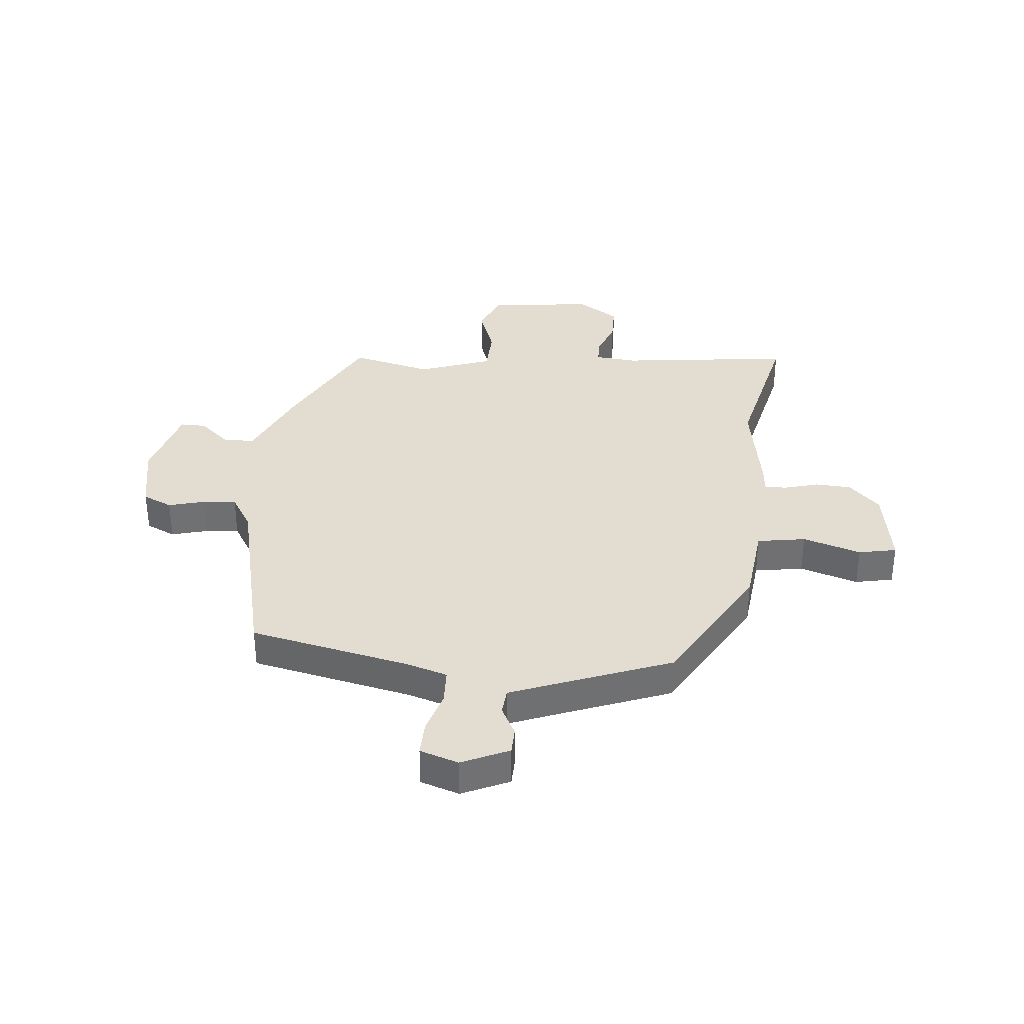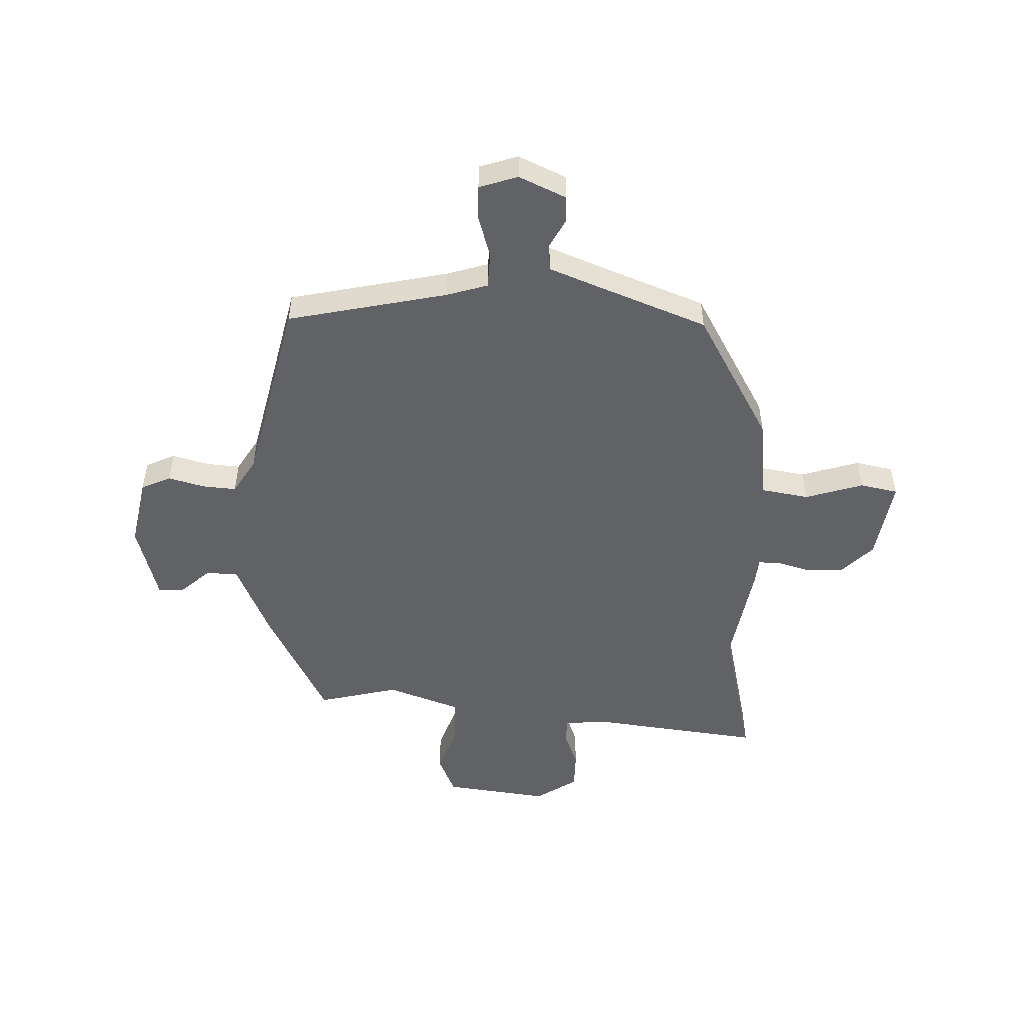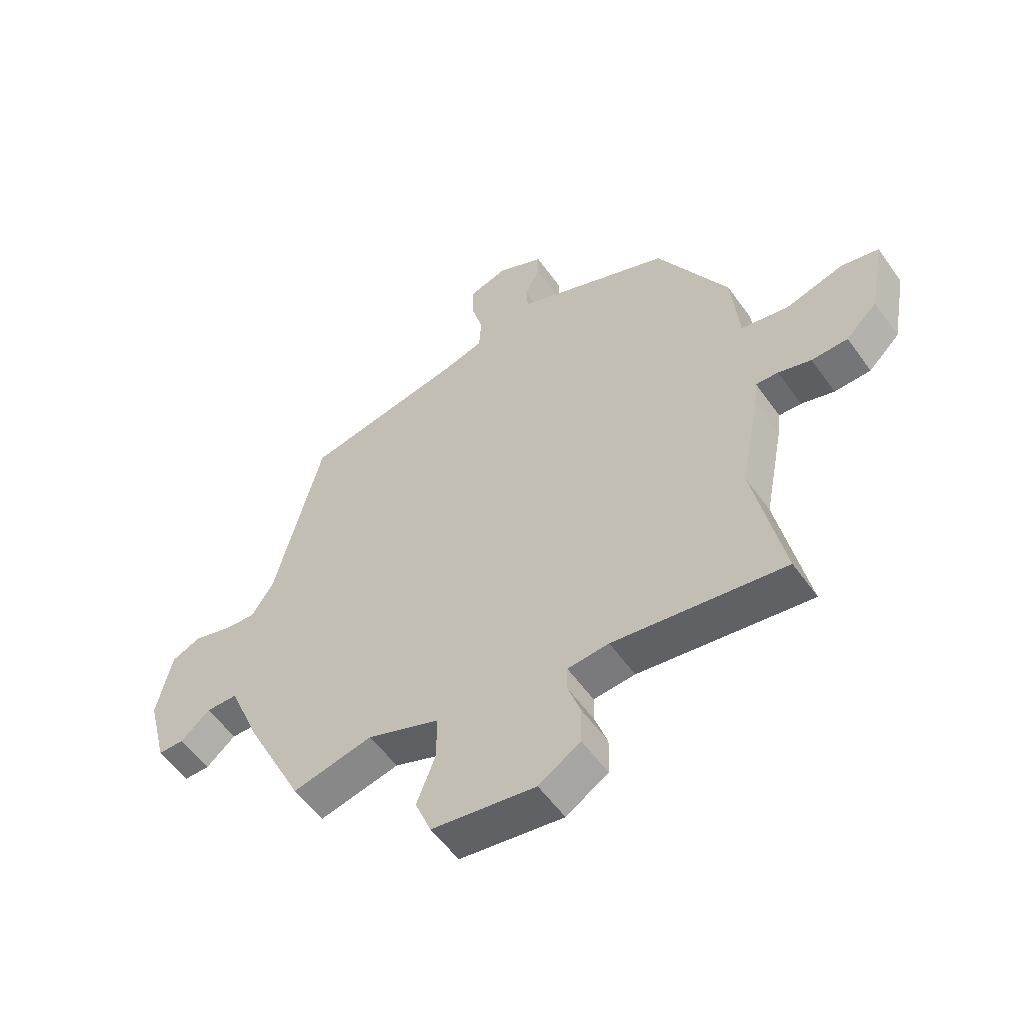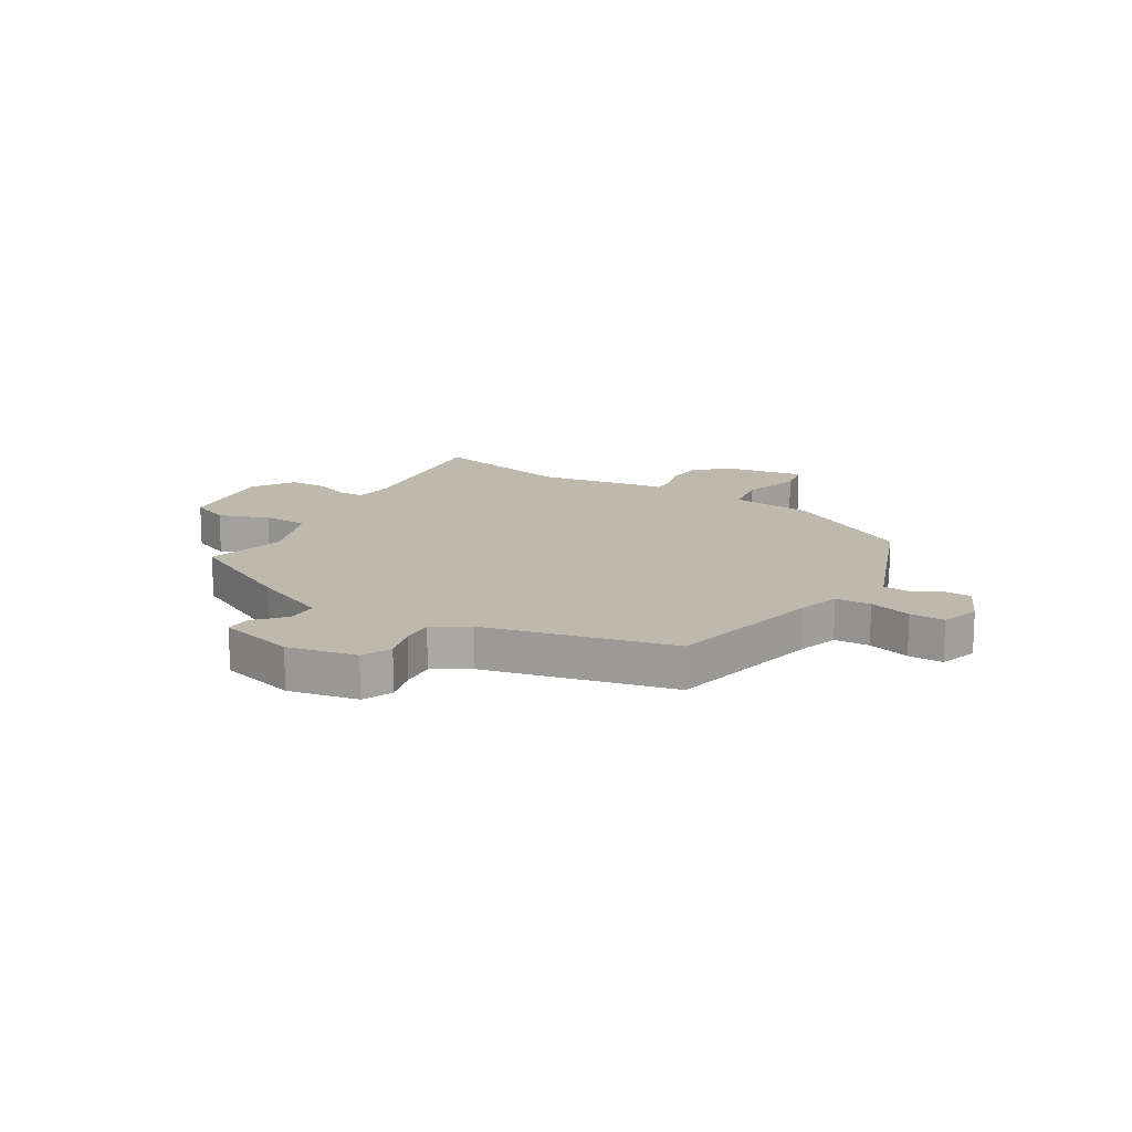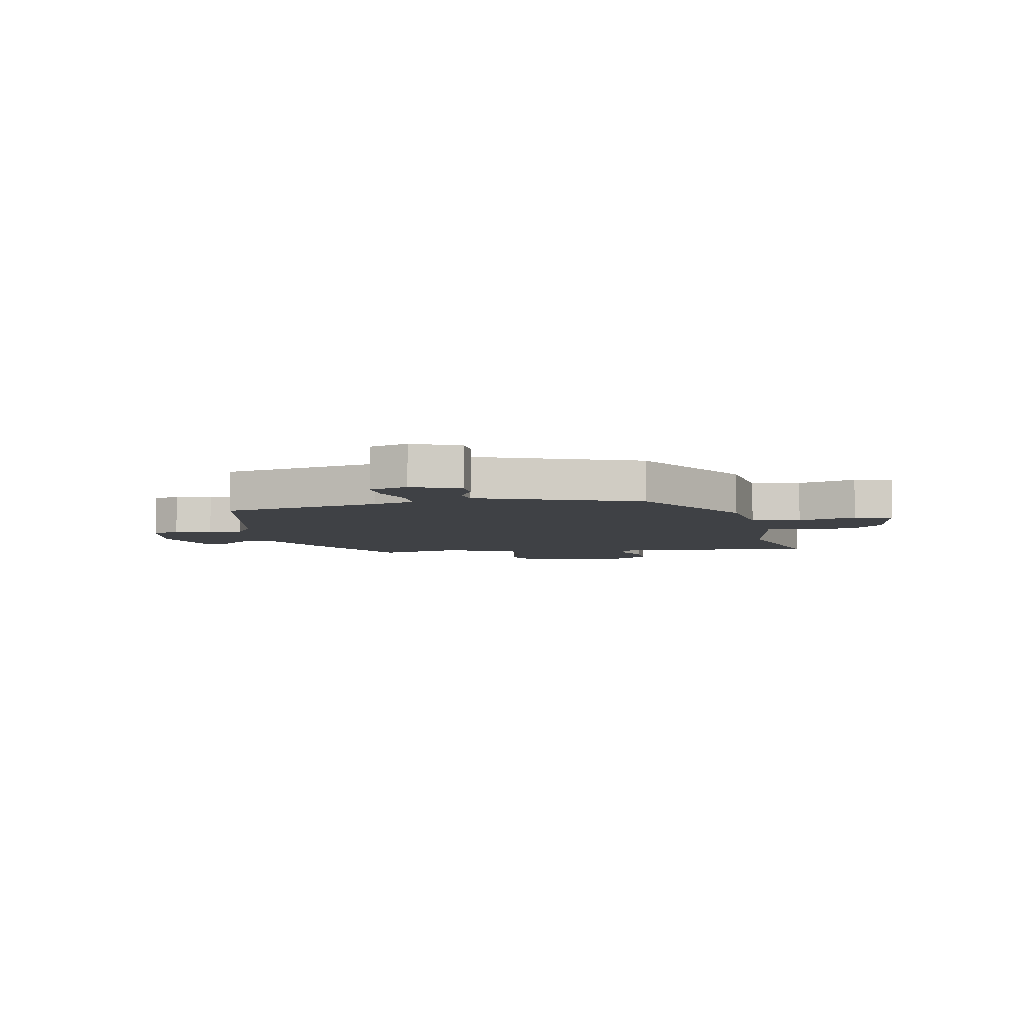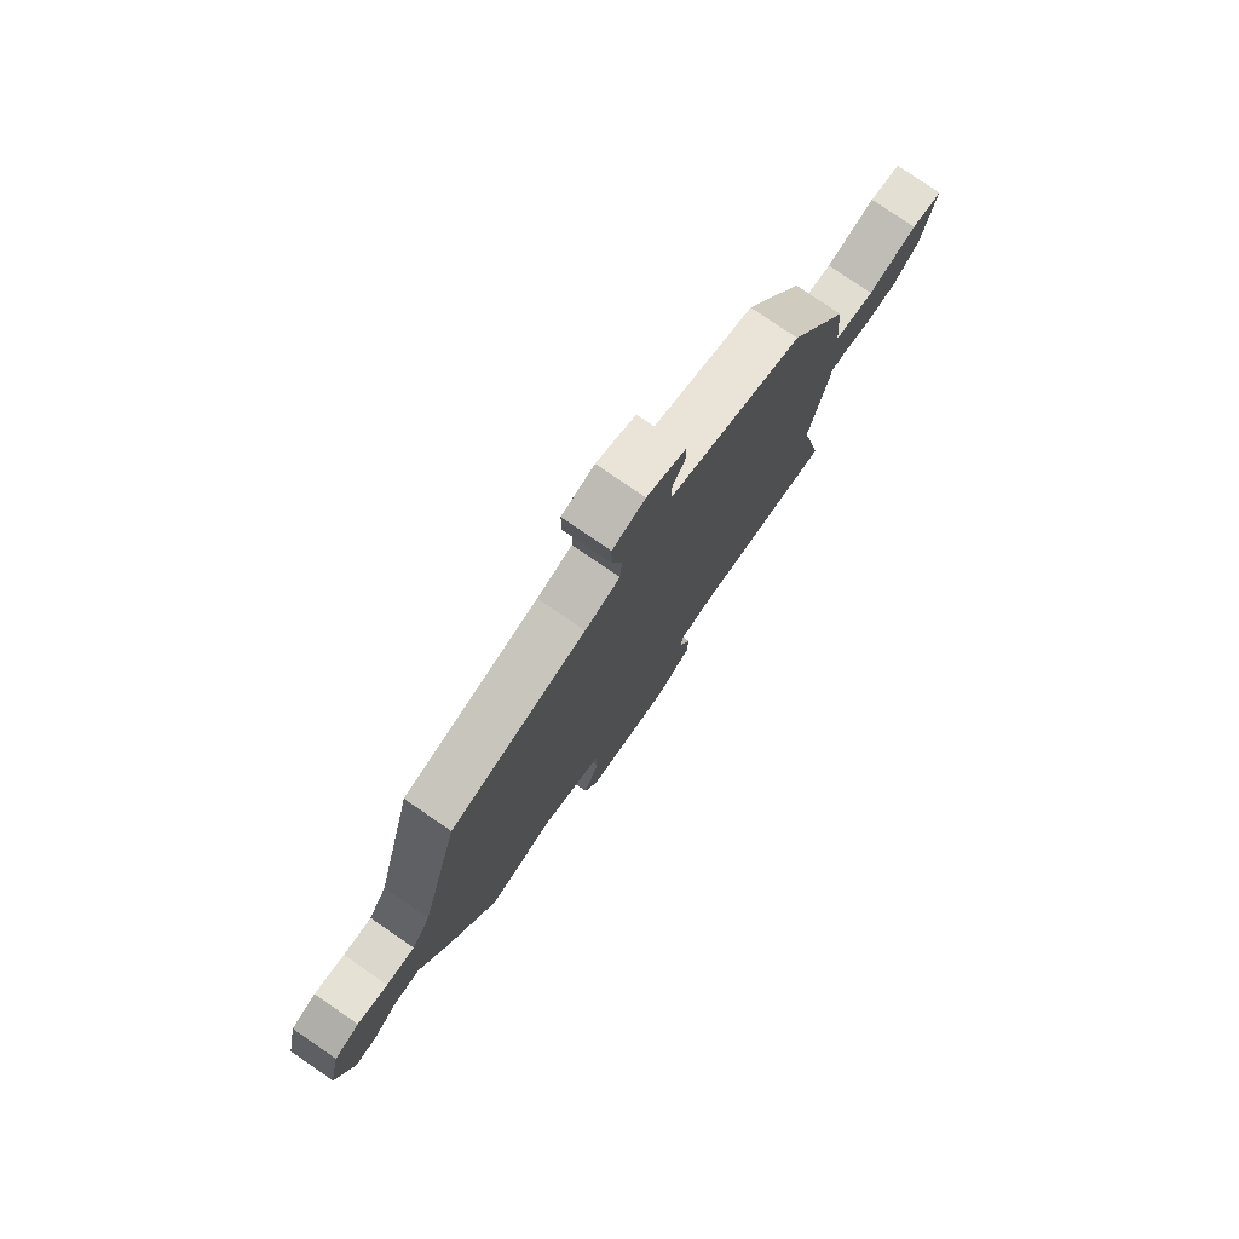
<metadata>
{"format":"obj","ext":"obj","renderer":"f3d","projection":"perspective","resolution":1024,"background":"white","views":[{"elev":35.3,"azim":6.7,"up":"+Y"},{"elev":-50.7,"azim":-0.7,"up":"+Y"},{"elev":-55.3,"azim":34.8,"up":"+Z"},{"elev":15.1,"azim":-57.8,"up":"+Y"},{"elev":-5.7,"azim":12.7,"up":"+Y"},{"elev":78.4,"azim":-55.6,"up":"+Z"}]}
</metadata>
<code>
v 0.463 0.07 -0.322
v 0.517 0.07 -0.584
v 0.21 0.07 -0.54
v 0.136 0.07 -0.546
v 0.135 0.07 -0.591
v 0.158 0.07 -0.657
v 0.156 0.07 -0.724
v 0.081 0.07 -0.771
v -0.105 0.07 -0.743
v -0.134 0.07 -0.671
v -0.1 0.07 -0.582
v -0.101 0.07 -0.501
v -0.23 0.07 -0.452
v -0.374 0.07 -0.484
v -0.476 0.07 -0.276
v -0.534 0.07 -0.136
v -0.591 0.07 -0.135
v -0.644 0.07 -0.18
v -0.69 0.07 -0.18
v -0.725 0.07 -0.041
v -0.698 0.07 0.082
v -0.645 0.07 0.105
v -0.581 0.07 0.086
v -0.521 0.07 0.08
v -0.481 0.07 0.142
v -0.396 0.07 0.475
v -0.111 0.07 0.53
v -0.037 0.07 0.551
v -0.033 0.07 0.614
v -0.054 0.07 0.69
v -0.054 0.07 0.752
v 0.015 0.07 0.773
v 0.098 0.07 0.733
v 0.098 0.07 0.685
v 0.07 0.07 0.634
v 0.073 0.07 0.587
v 0.164 0.07 0.549
v 0.354 0.07 0.471
v 0.481 0.07 0.237
v 0.494 0.07 0.09
v 0.58 0.07 0.074
v 0.684 0.07 0.104
v 0.751 0.07 0.089
v 0.724 0.07 -0.057
v 0.668 0.07 -0.111
v 0.603 0.07 -0.113
v 0.544 0.07 -0.095
v 0.504 0.07 -0.093
v 0.498 0.07 -0.142
v 0.463 0 -0.322
v 0.517 0 -0.584
v 0.21 0 -0.54
v 0.136 0 -0.546
v 0.135 0 -0.591
v 0.158 0 -0.657
v 0.156 0 -0.724
v 0.081 0 -0.771
v -0.105 0 -0.743
v -0.134 0 -0.671
v -0.1 0 -0.582
v -0.101 0 -0.501
v -0.23 0 -0.452
v -0.374 0 -0.484
v -0.476 0 -0.276
v -0.534 0 -0.136
v -0.591 0 -0.135
v -0.644 0 -0.18
v -0.69 0 -0.18
v -0.725 0 -0.041
v -0.698 0 0.082
v -0.645 0 0.105
v -0.581 0 0.086
v -0.521 0 0.08
v -0.481 0 0.142
v -0.396 0 0.475
v -0.111 0 0.53
v -0.037 0 0.551
v -0.033 0 0.614
v -0.054 0 0.69
v -0.054 0 0.752
v 0.015 0 0.773
v 0.098 0 0.733
v 0.098 0 0.685
v 0.07 0 0.634
v 0.073 0 0.587
v 0.164 0 0.549
v 0.354 0 0.471
v 0.481 0 0.237
v 0.494 0 0.09
v 0.58 0 0.074
v 0.684 0 0.104
v 0.751 0 0.089
v 0.724 0 -0.057
v 0.668 0 -0.111
v 0.603 0 -0.113
v 0.544 0 -0.095
v 0.504 0 -0.093
v 0.498 0 -0.142
f 48 49 1
f 44 45 46 47
f 44 47 48
f 41 42 43 44
f 40 41 44 48
f 37 38 39 40
f 36 37 40 48
f 32 33 34 35
f 32 35 36
f 29 30 31 32
f 28 29 32 36
f 25 26 27
f 24 25 27 28
f 20 21 22 23
f 20 23 24
f 17 18 19 20
f 16 17 20 24
f 13 14 15 16
f 12 13 16 24
f 8 9 10 11
f 8 11 12
f 5 6 7 8
f 4 5 8 12
f 3 4 12 24
f 1 2 3 24
f 28 36 48
f 1 24 28 48
f 50 98 97
f 96 95 94 93
f 97 96 93
f 93 92 91 90
f 97 93 90 89
f 89 88 87 86
f 97 89 86 85
f 84 83 82 81
f 85 84 81
f 81 80 79 78
f 85 81 78 77
f 76 75 74
f 77 76 74 73
f 72 71 70 69
f 73 72 69
f 69 68 67 66
f 73 69 66 65
f 65 64 63 62
f 73 65 62 61
f 60 59 58 57
f 61 60 57
f 57 56 55 54
f 61 57 54 53
f 73 61 53 52
f 73 52 51 50
f 97 85 77
f 97 77 73 50
f 1 50 51 2
f 2 51 52 3
f 3 52 53 4
f 4 53 54 5
f 5 54 55 6
f 6 55 56 7
f 7 56 57 8
f 8 57 58 9
f 9 58 59 10
f 10 59 60 11
f 11 60 61 12
f 12 61 62 13
f 13 62 63 14
f 14 63 64 15
f 15 64 65 16
f 16 65 66 17
f 17 66 67 18
f 18 67 68 19
f 19 68 69 20
f 20 69 70 21
f 21 70 71 22
f 22 71 72 23
f 23 72 73 24
f 24 73 74 25
f 25 74 75 26
f 26 75 76 27
f 27 76 77 28
f 28 77 78 29
f 29 78 79 30
f 30 79 80 31
f 31 80 81 32
f 32 81 82 33
f 33 82 83 34
f 34 83 84 35
f 35 84 85 36
f 36 85 86 37
f 37 86 87 38
f 38 87 88 39
f 39 88 89 40
f 40 89 90 41
f 41 90 91 42
f 42 91 92 43
f 43 92 93 44
f 44 93 94 45
f 45 94 95 46
f 46 95 96 47
f 47 96 97 48
f 48 97 98 49
f 49 98 50 1

</code>
